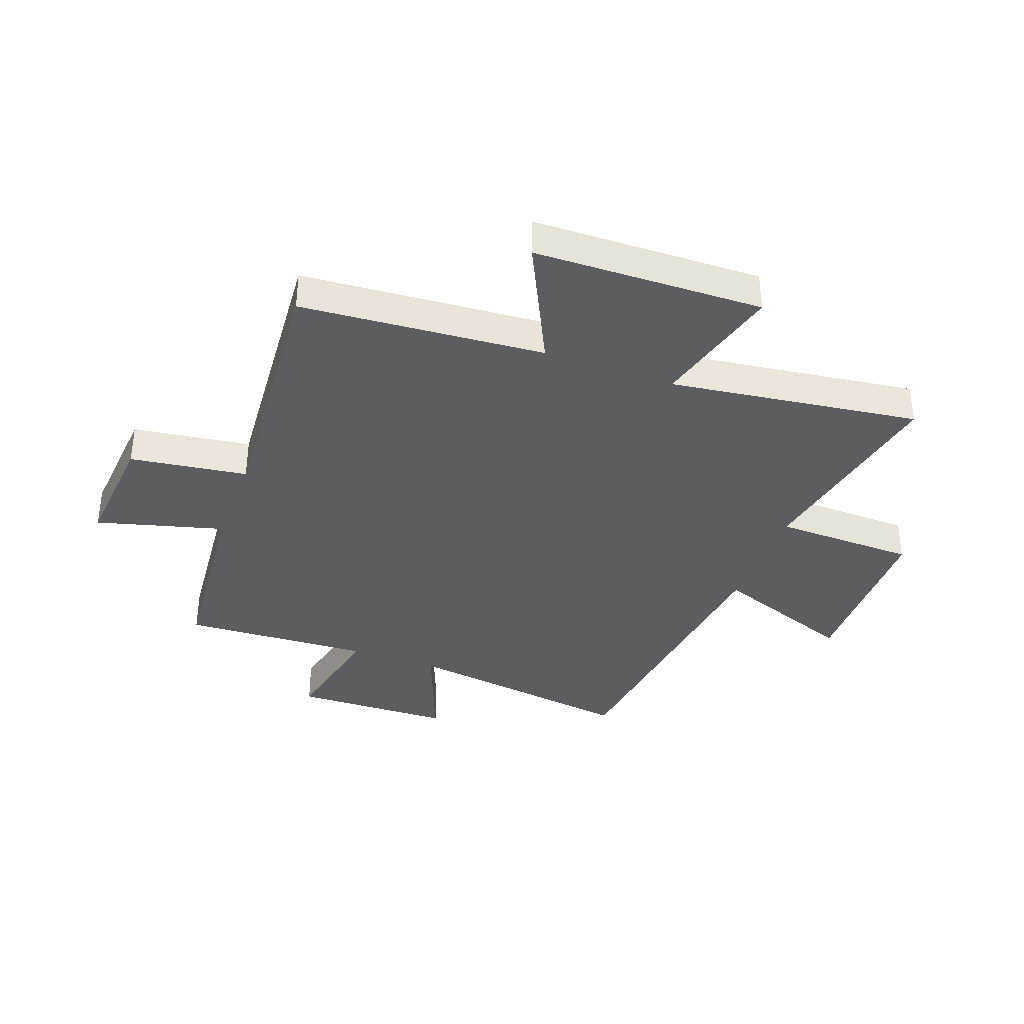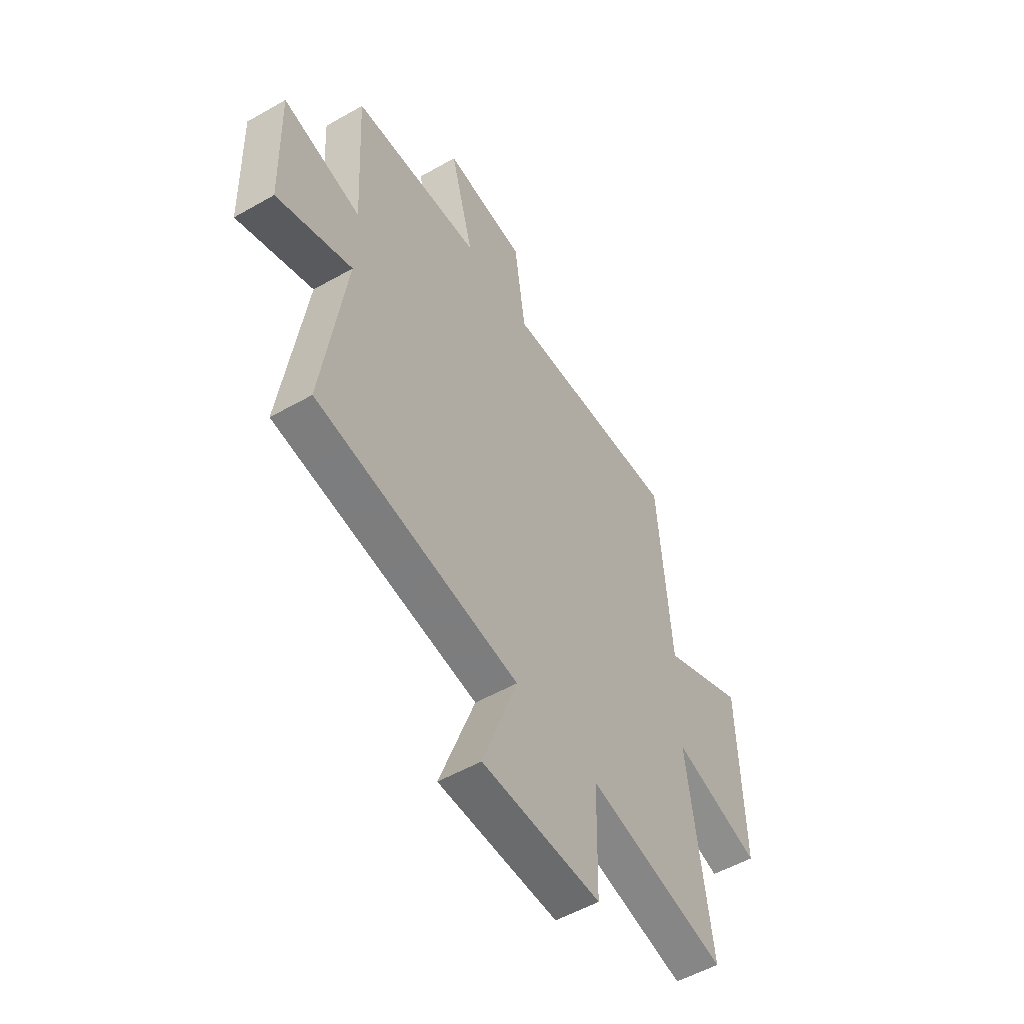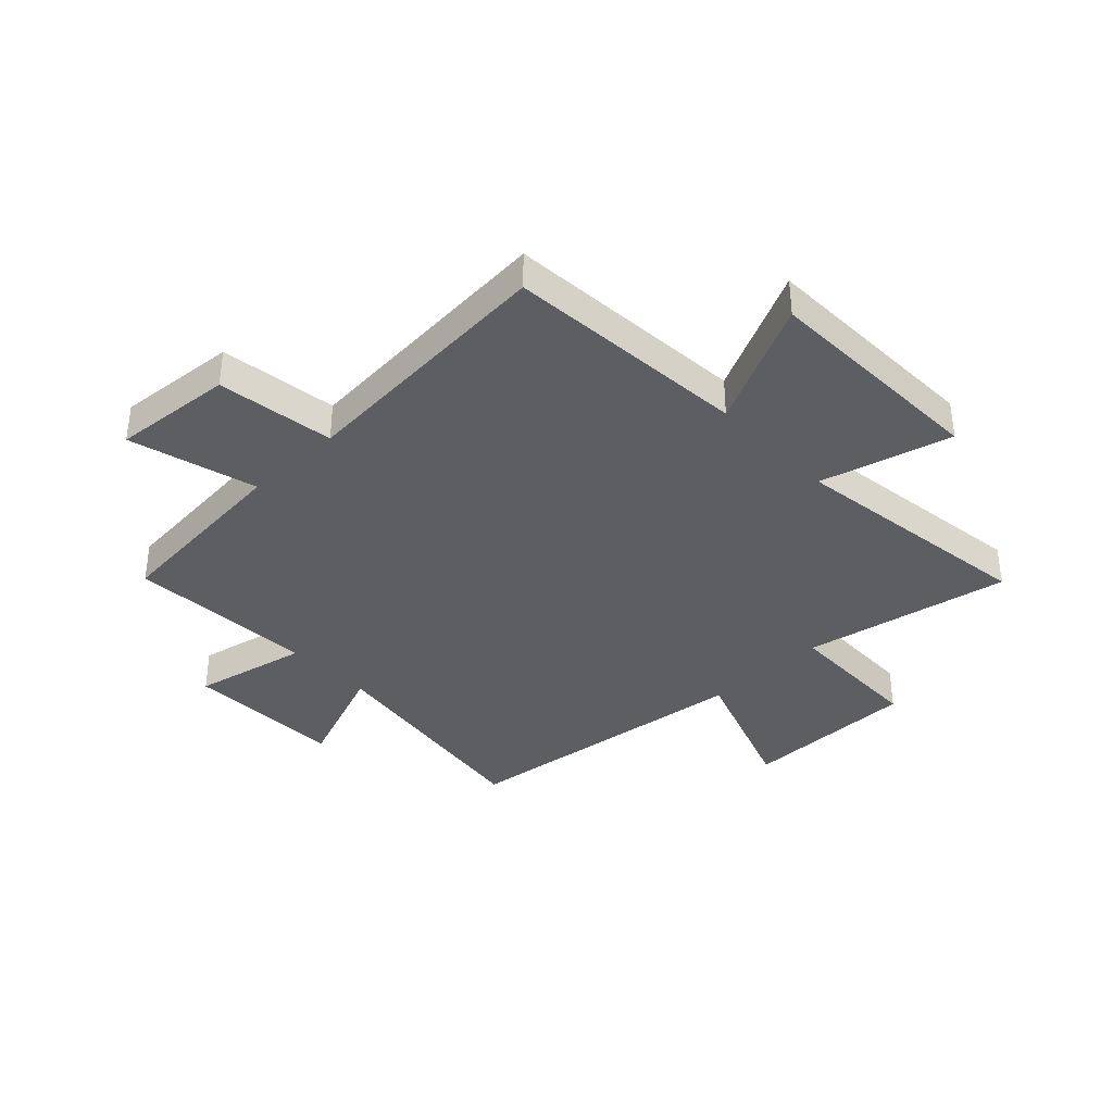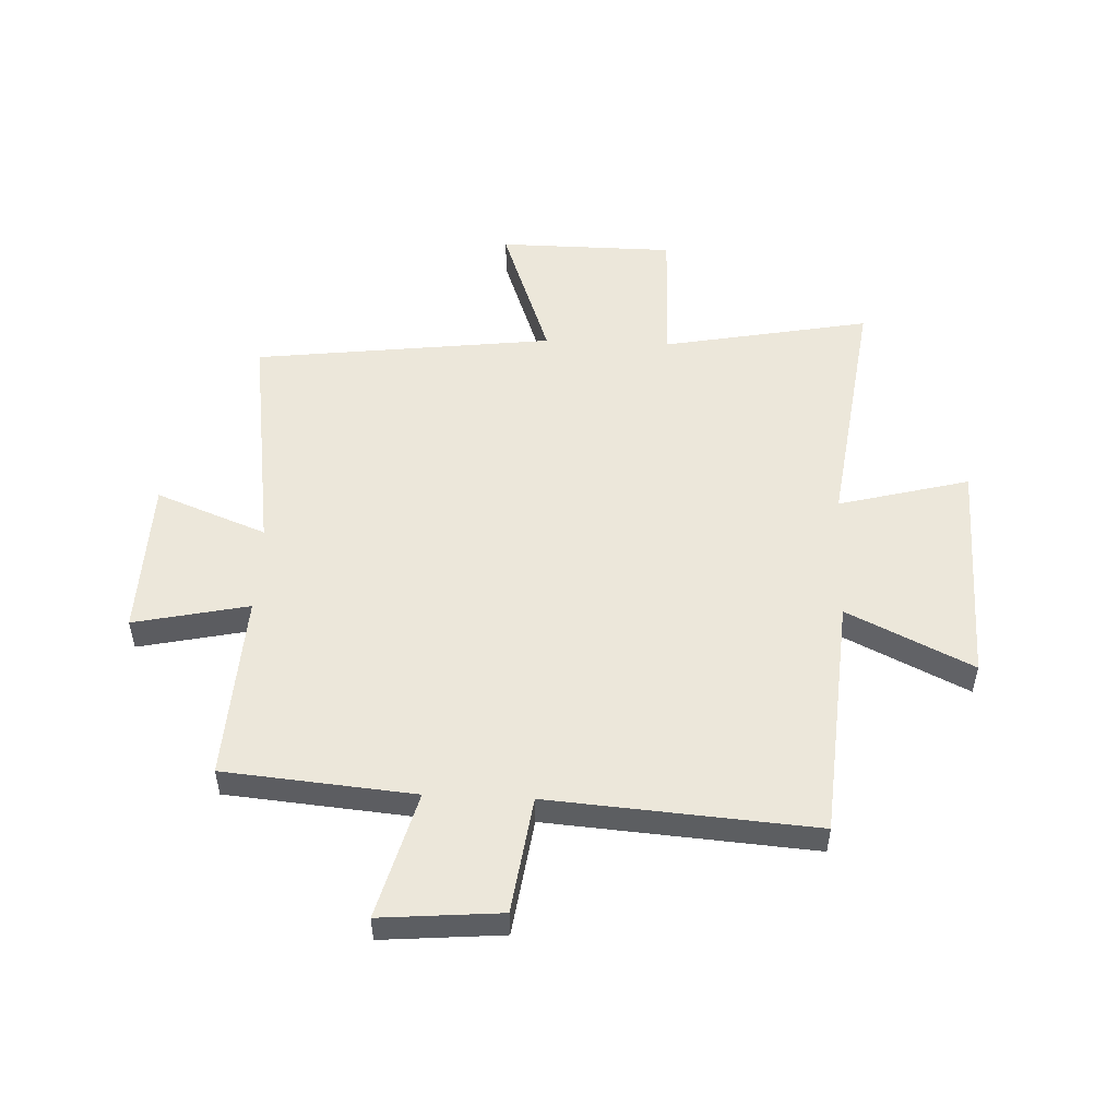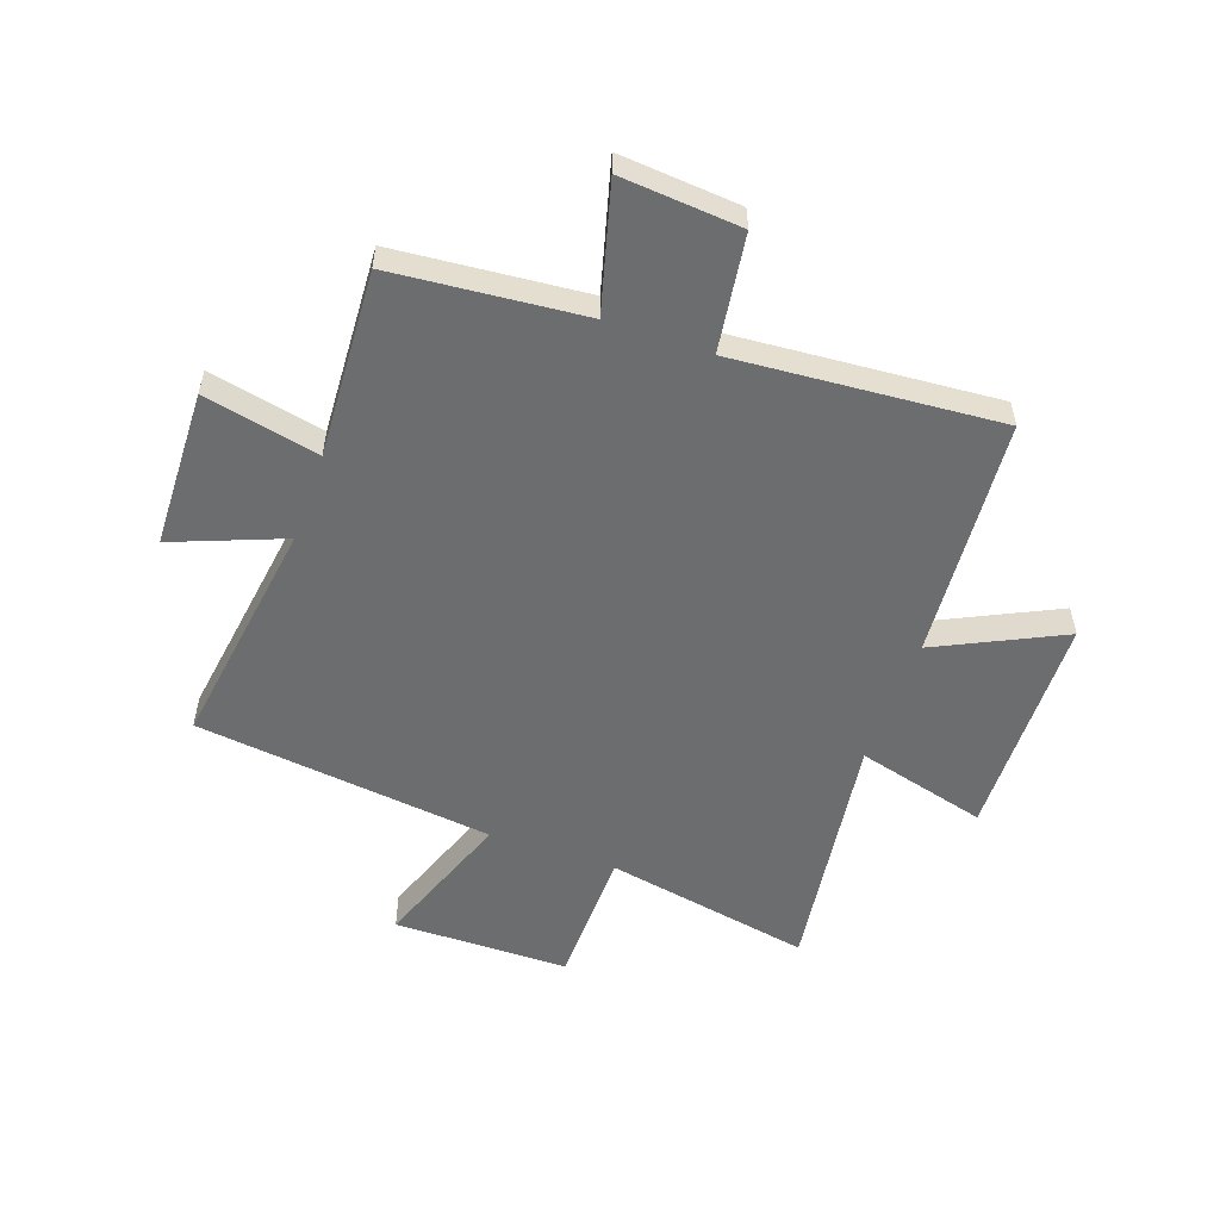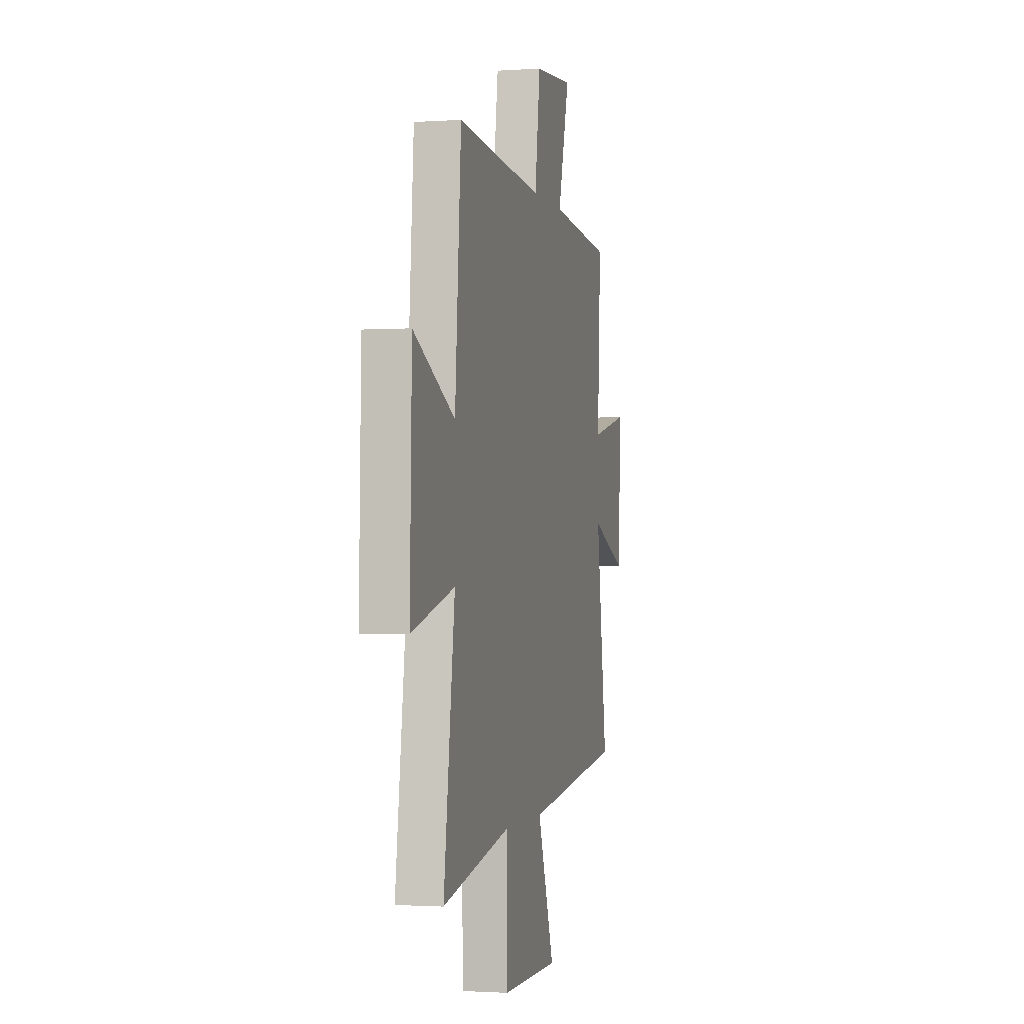
<metadata>
{"format":"obj","ext":"obj","renderer":"f3d","projection":"perspective","resolution":1024,"background":"white","views":[{"elev":-36.9,"azim":69.8,"up":"+Y"},{"elev":-53.5,"azim":-58.7,"up":"+Z"},{"elev":-37.3,"azim":43.6,"up":"+Y"},{"elev":52.0,"azim":2.5,"up":"+Y"},{"elev":-53.9,"azim":-19.4,"up":"+Y"},{"elev":-1.4,"azim":103.6,"up":"+Z"}]}
</metadata>
<code>
v -0.559 0.07 -0.435
v -0.5 0.07 -0.022
v -0.695 0.07 -0.098
v -0.703 0.07 0.182
v -0.5 0.07 0.138
v -0.518 0.07 0.47
v -0.182 0.07 0.5
v -0.243 0.07 0.725
v -0.031 0.07 0.707
v -0.002 0.07 0.5
v 0.467 0.07 0.535
v 0.5 0.07 0.106
v 0.721 0.07 0.213
v 0.731 0.07 -0.191
v 0.5 0.07 -0.13
v 0.56 0.07 -0.57
v 0.194 0.07 -0.5
v 0.189 0.07 -0.749
v -0.121 0.07 -0.751
v -0.03 0.07 -0.5
v -0.559 0 -0.435
v -0.5 0 -0.022
v -0.695 0 -0.098
v -0.703 0 0.182
v -0.5 0 0.138
v -0.518 0 0.47
v -0.182 0 0.5
v -0.243 0 0.725
v -0.031 0 0.707
v -0.002 0 0.5
v 0.467 0 0.535
v 0.5 0 0.106
v 0.721 0 0.213
v 0.731 0 -0.191
v 0.5 0 -0.13
v 0.56 0 -0.57
v 0.194 0 -0.5
v 0.189 0 -0.749
v -0.121 0 -0.751
v -0.03 0 -0.5
f 17 18 19 20
f 17 20 1 2
f 15 16 17 2
f 12 13 14 15
f 10 11 12 15
f 10 15 2
f 7 8 9 10
f 5 6 7 10
f 5 10 2 3
f 3 4 5
f 40 39 38 37
f 22 21 40 37
f 22 37 36 35
f 35 34 33 32
f 35 32 31 30
f 22 35 30
f 30 29 28 27
f 30 27 26 25
f 23 22 30 25
f 25 24 23
f 1 21 22 2
f 2 22 23 3
f 3 23 24 4
f 4 24 25 5
f 5 25 26 6
f 6 26 27 7
f 7 27 28 8
f 8 28 29 9
f 9 29 30 10
f 10 30 31 11
f 11 31 32 12
f 12 32 33 13
f 13 33 34 14
f 14 34 35 15
f 15 35 36 16
f 16 36 37 17
f 17 37 38 18
f 18 38 39 19
f 19 39 40 20
f 20 40 21 1

</code>
